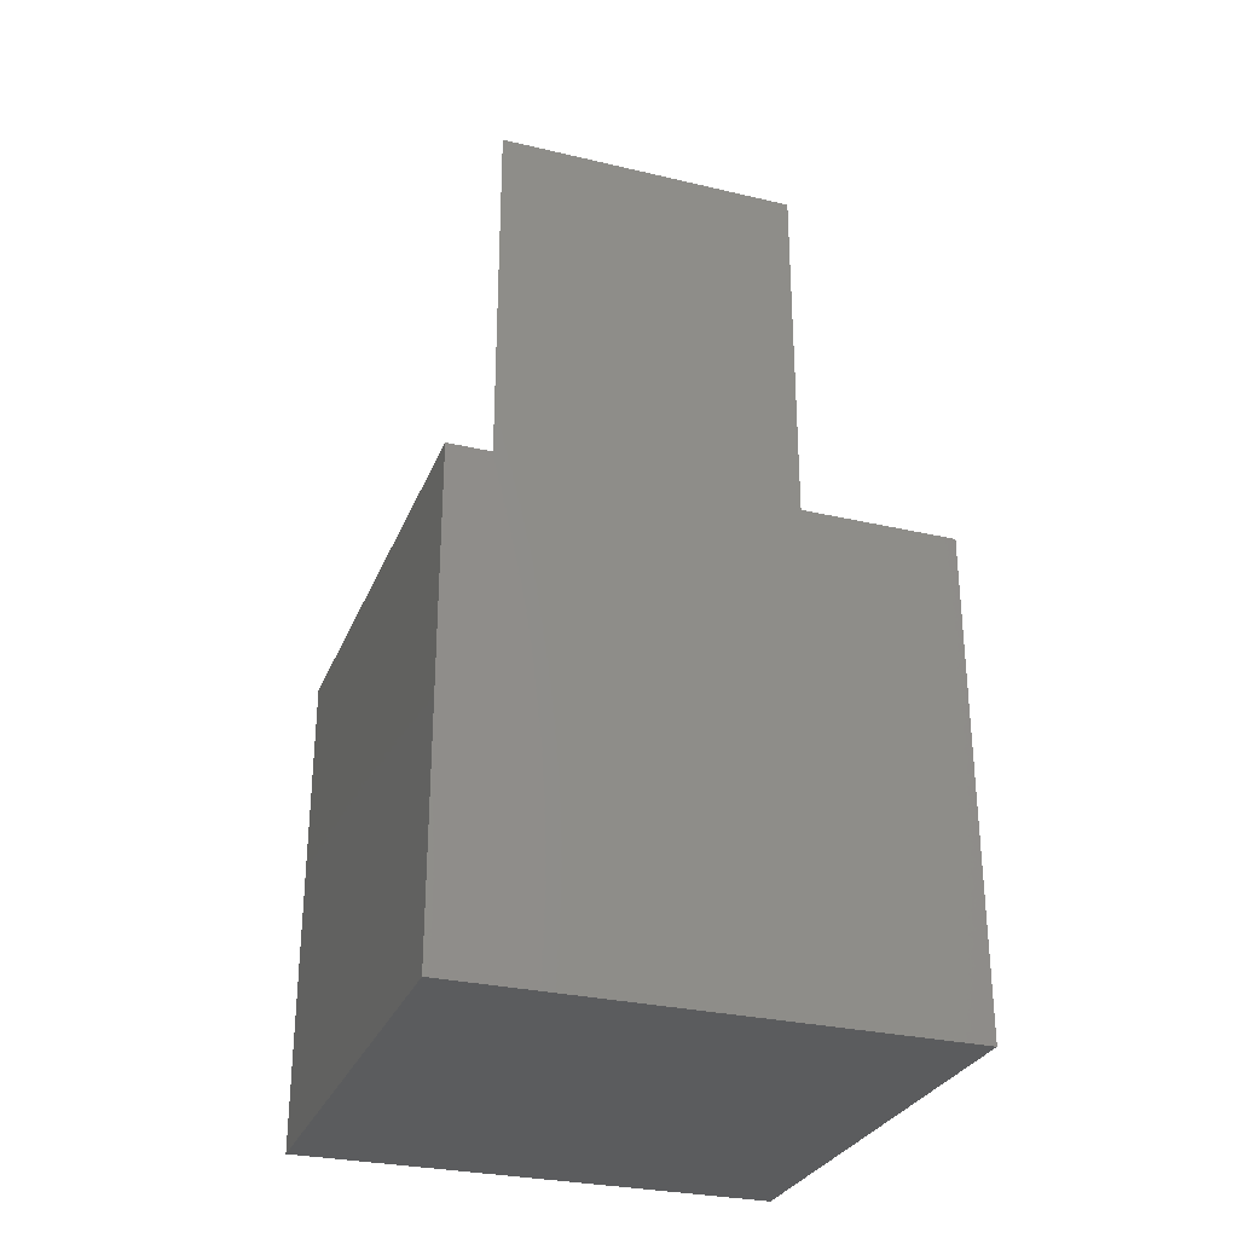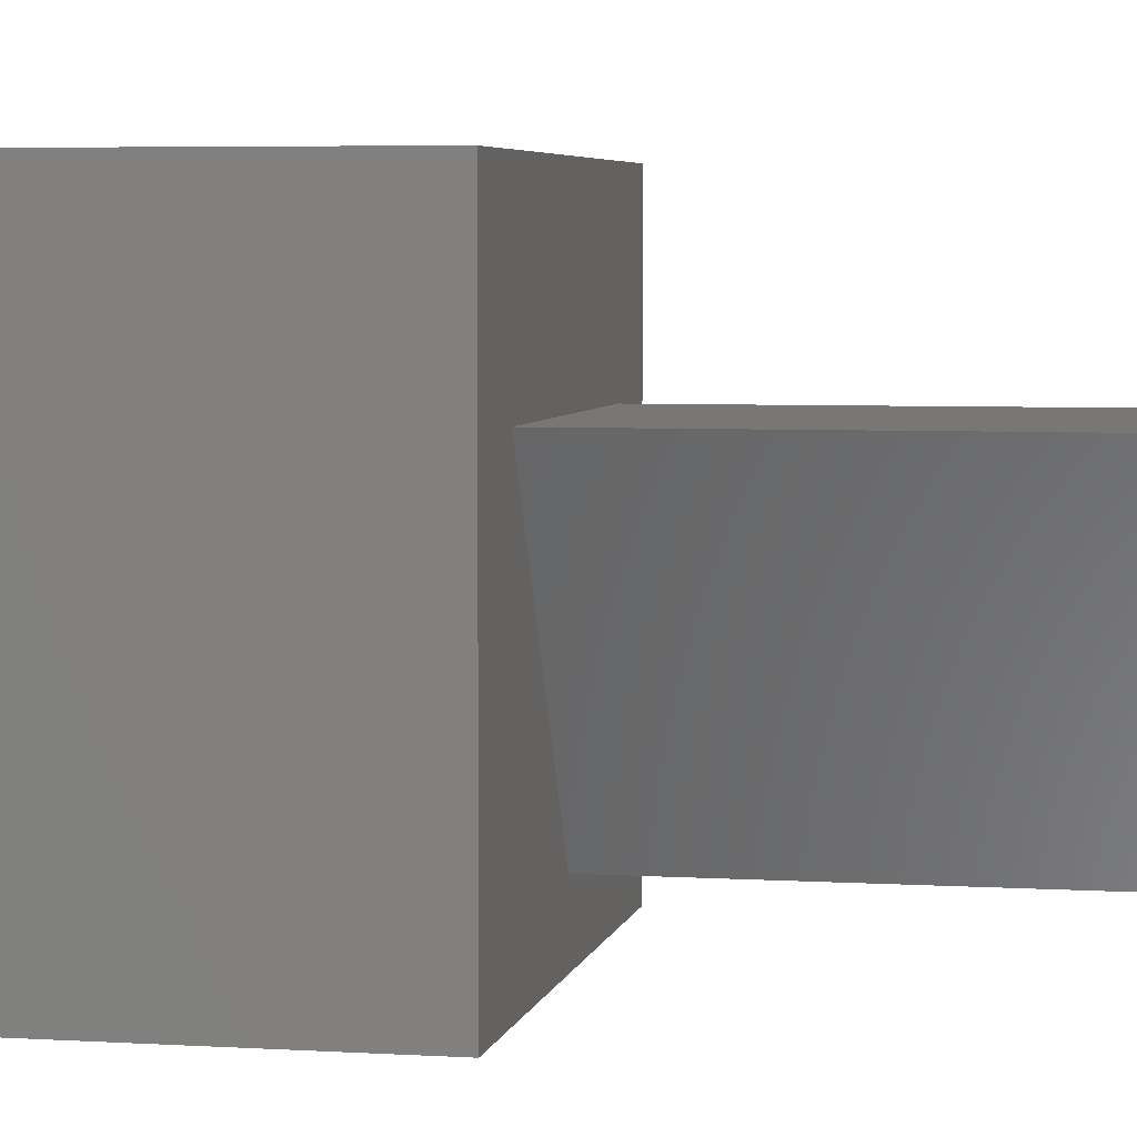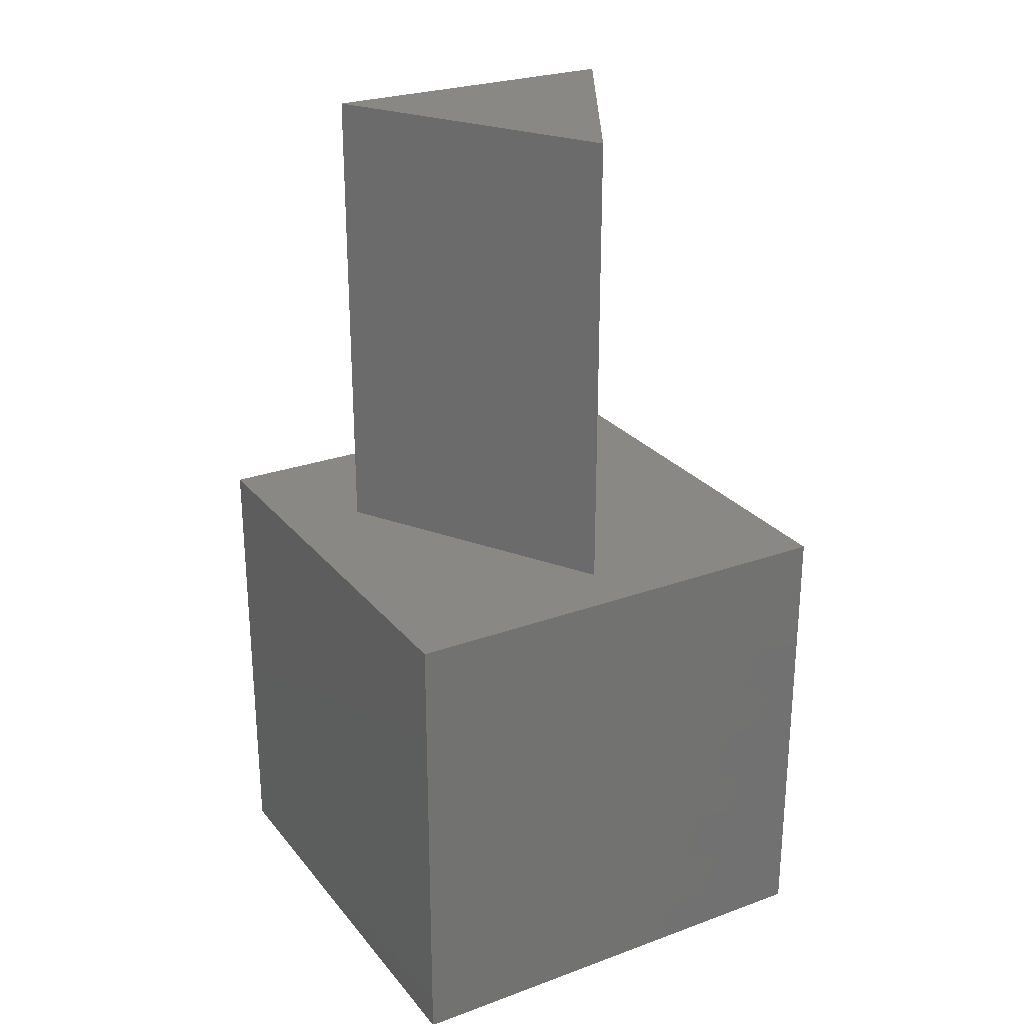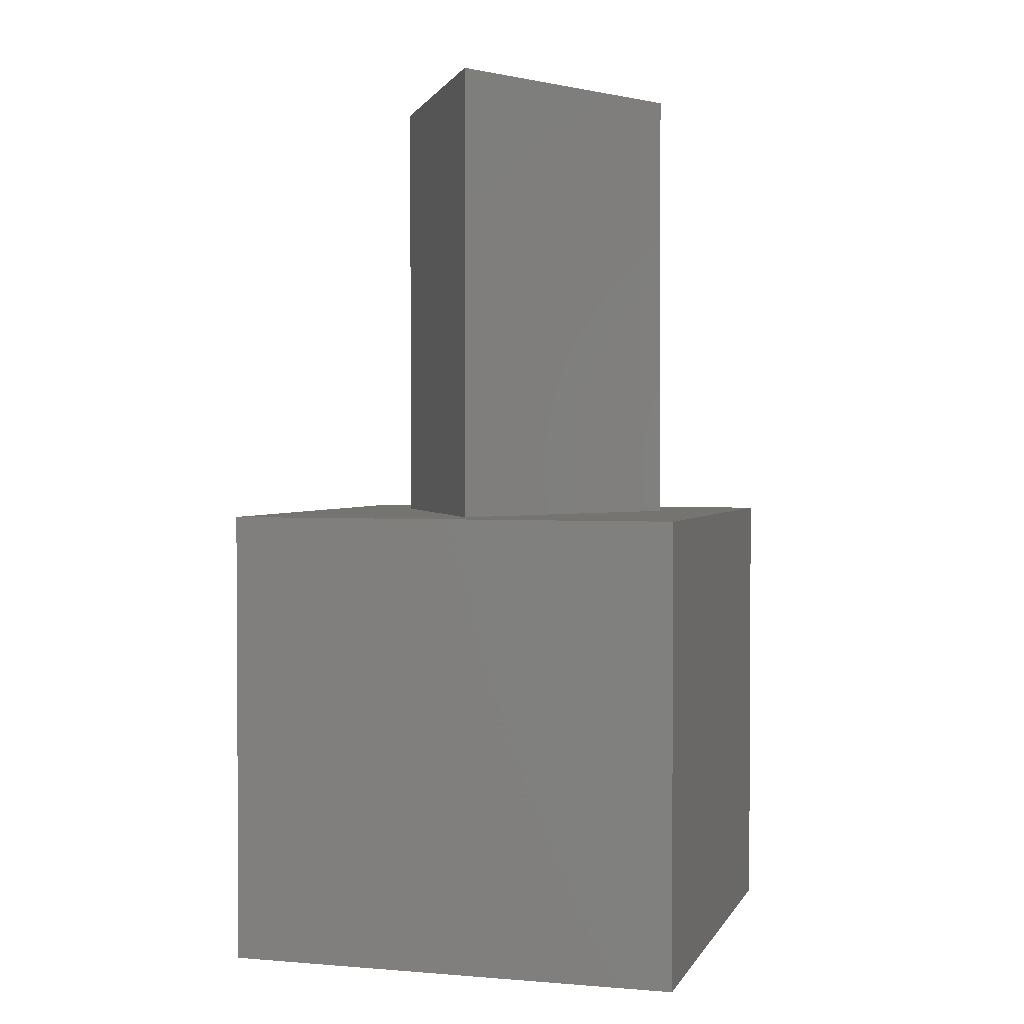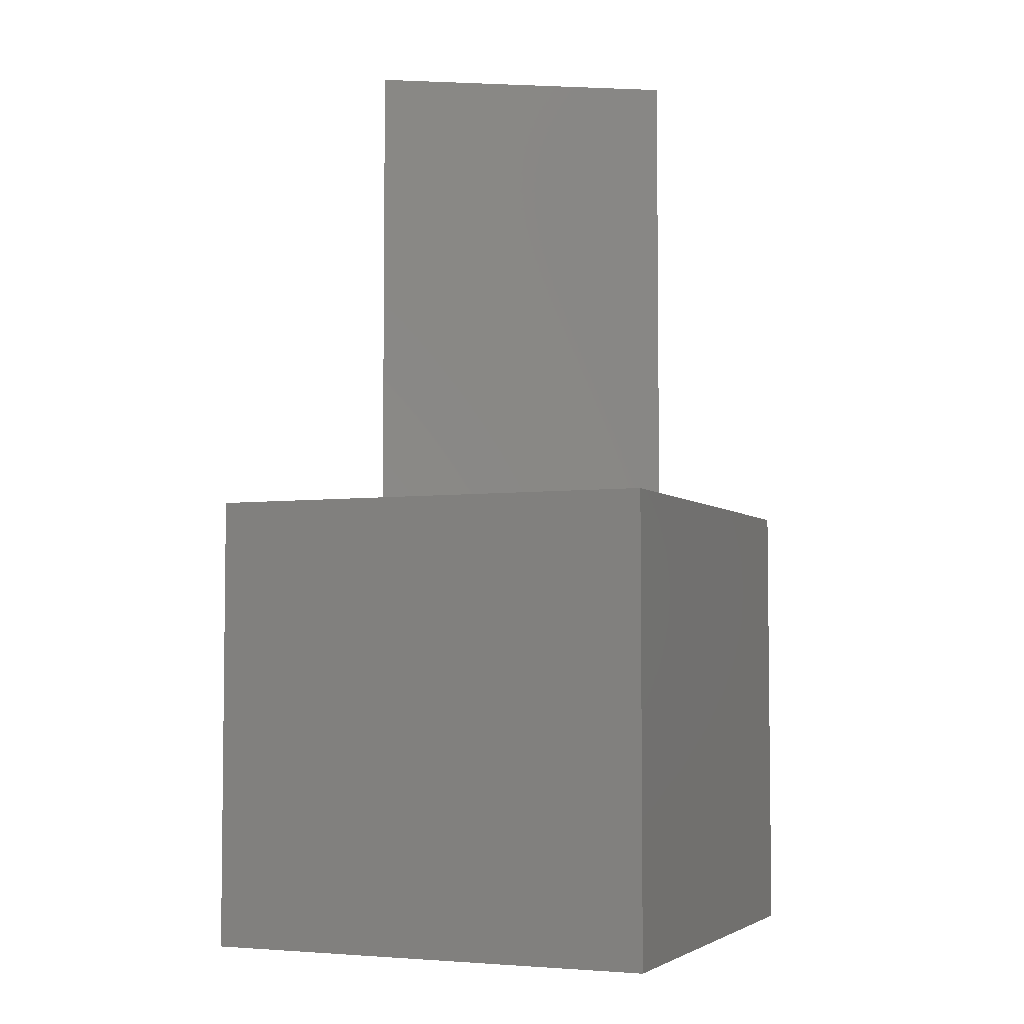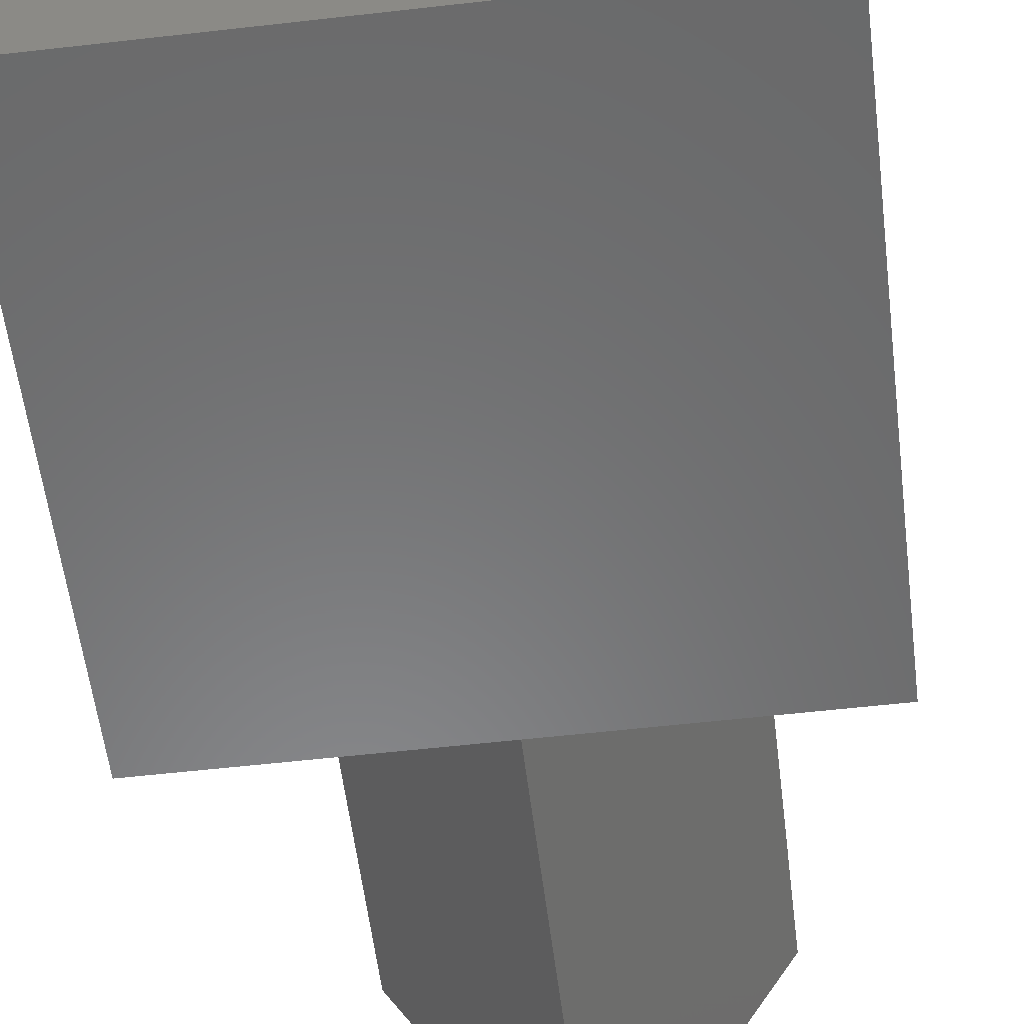
<metadata>
{"format":"stl","ext":"stl","renderer":"f3d","projection":"perspective","resolution":1024,"background":"white","views":[{"elev":-29.4,"azim":160.8,"up":"+Z"},{"elev":4.8,"azim":-78.6,"up":"+Y"},{"elev":26.1,"azim":-29.9,"up":"+Z"},{"elev":1.9,"azim":16.3,"up":"+Z"},{"elev":-4.4,"azim":-67.3,"up":"+Z"},{"elev":-55.7,"azim":-173.1,"up":"+Y"}]}
</metadata>
<code>
# stl→obj: 14 verts, 24 faces
v 10 0 10
v 10 10 0
v 10 10 10
v 10 0 0
v 8.248 6.875 10
v 1.752 6.875 10
v 0 10 10
v 5 1.25 10
v 0 0 10
v 0 0 0
v 0 10 0
v 1.752 6.875 20
v 8.248 6.875 20
v 5 1.25 20
f 1 2 3
f 2 1 4
f 3 5 1
f 3 6 5
f 6 3 7
f 8 1 5
f 8 9 1
f 6 9 8
f 9 6 7
f 10 7 11
f 7 10 9
f 2 7 3
f 7 2 11
f 10 1 9
f 1 10 4
f 5 12 13
f 12 5 6
f 13 12 14
f 8 12 6
f 12 8 14
f 14 5 13
f 5 14 8
f 10 2 4
f 2 10 11

</code>
